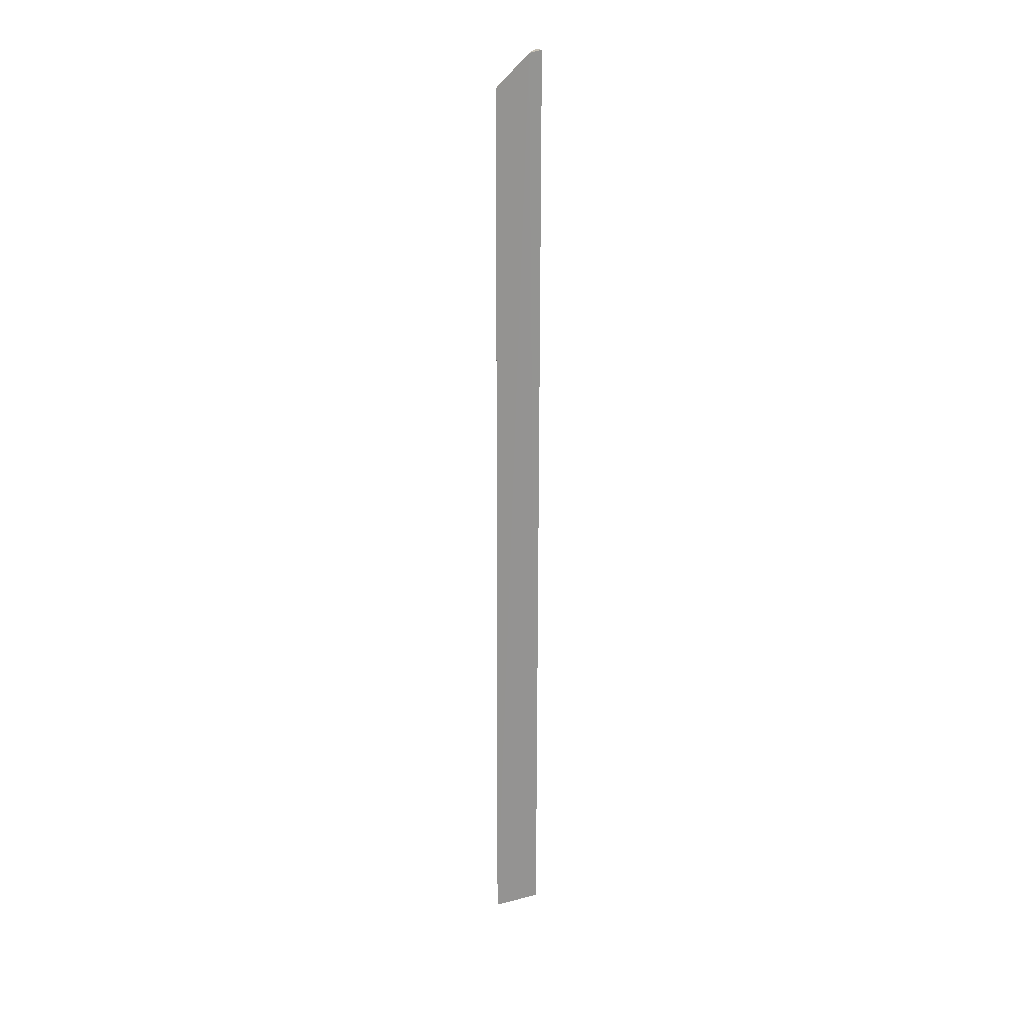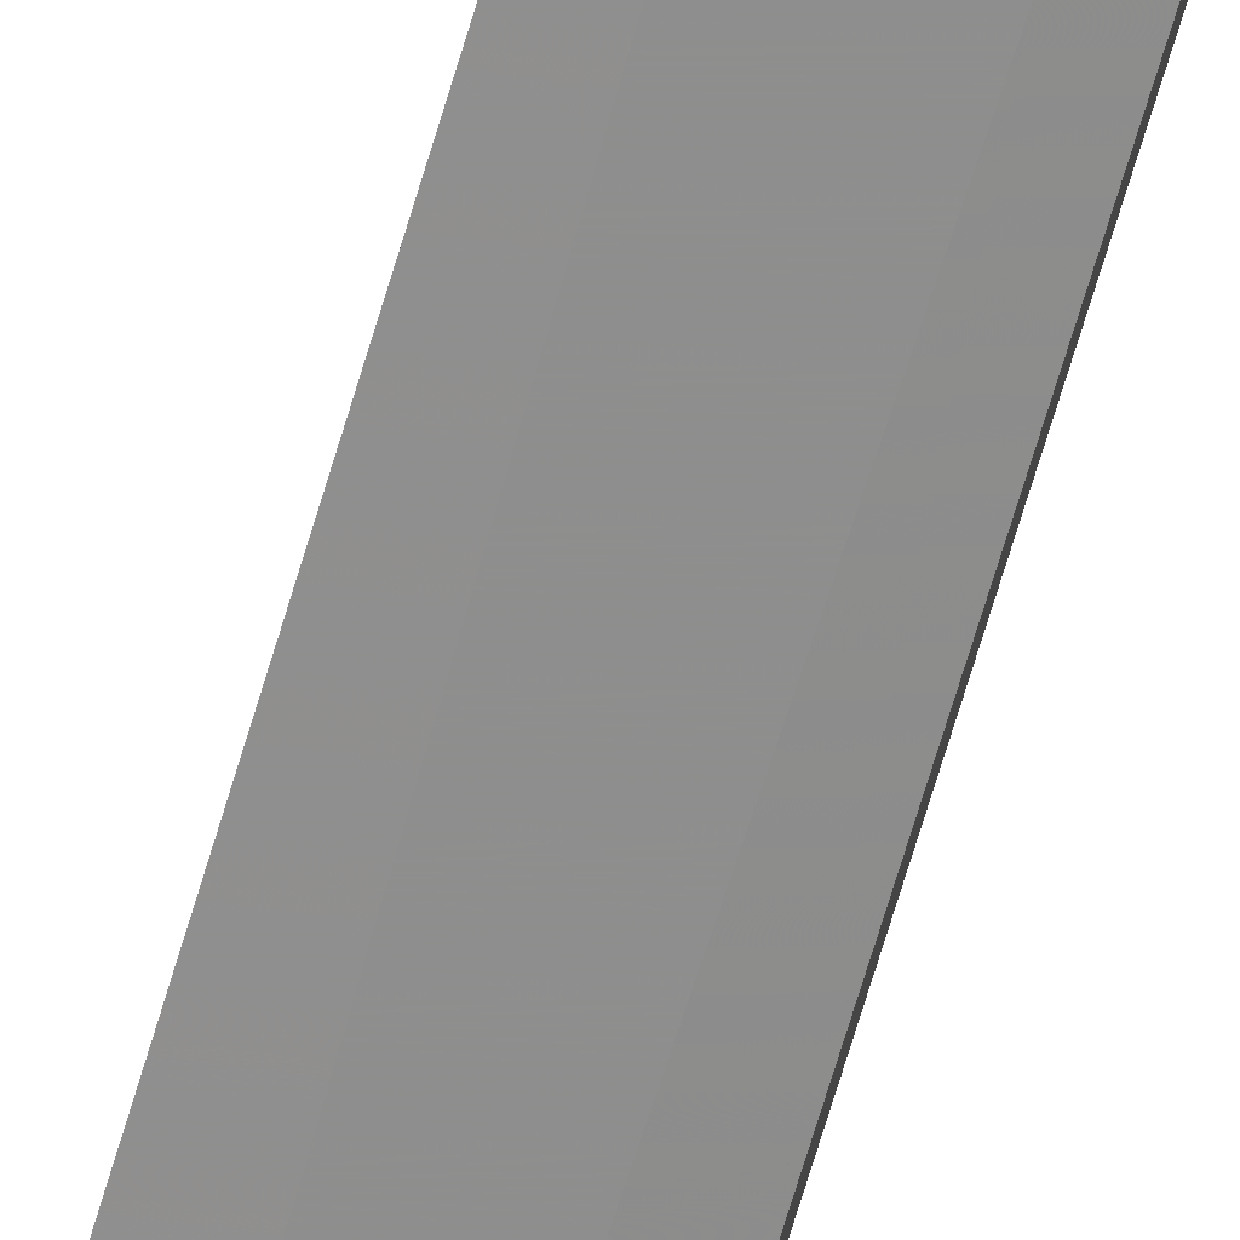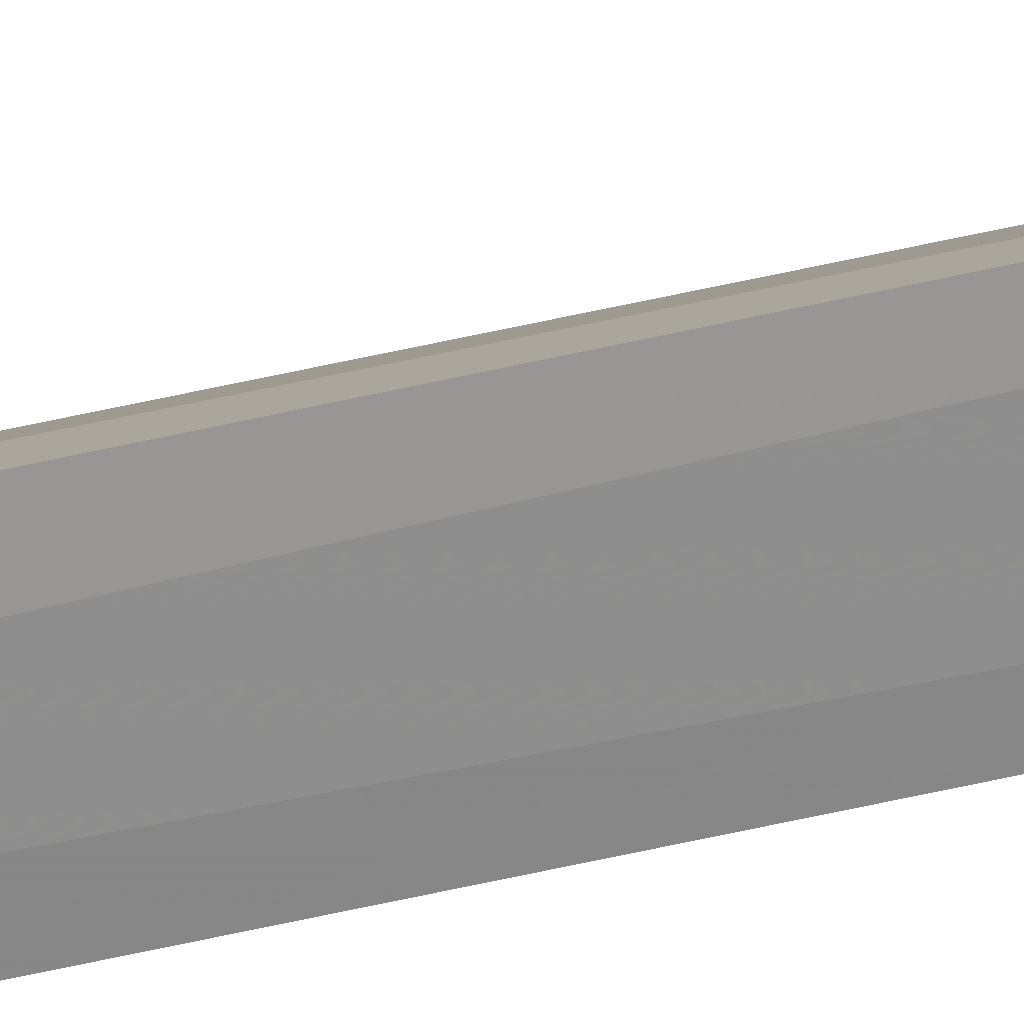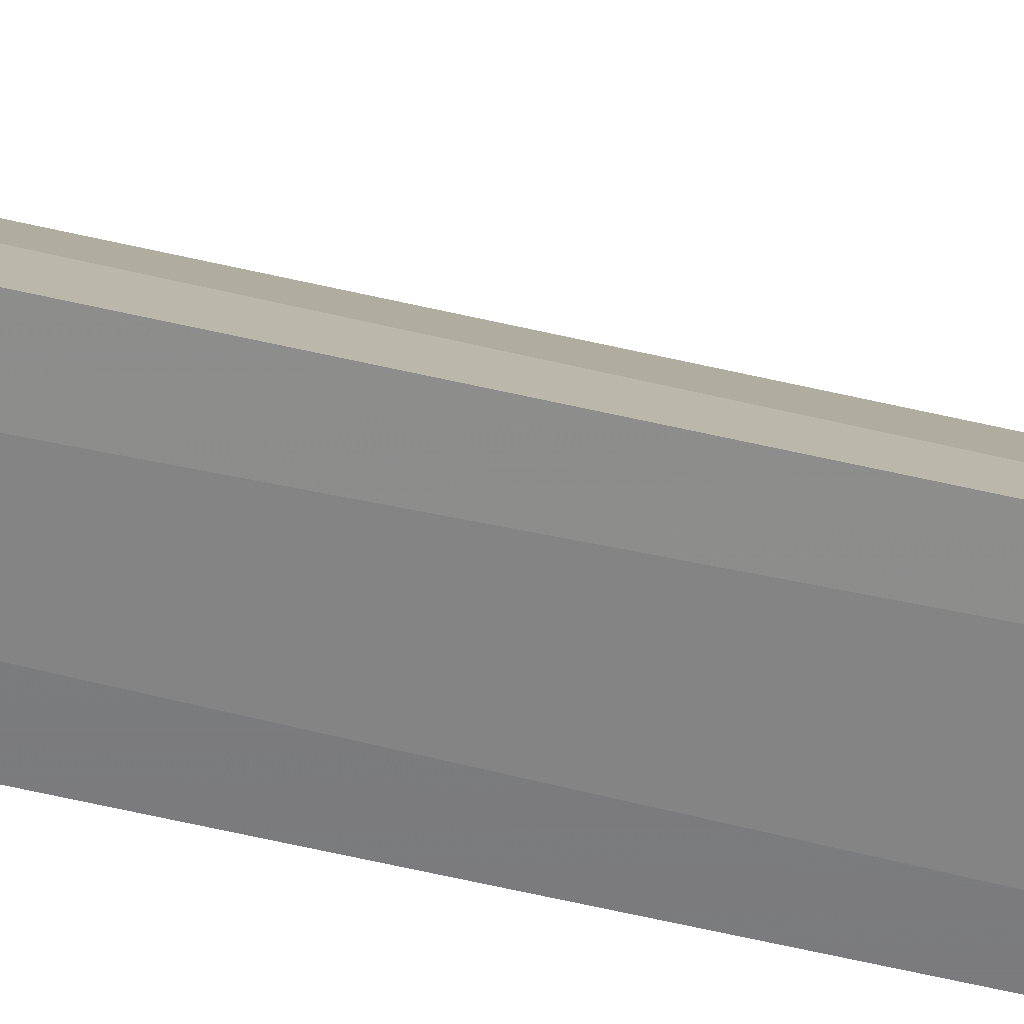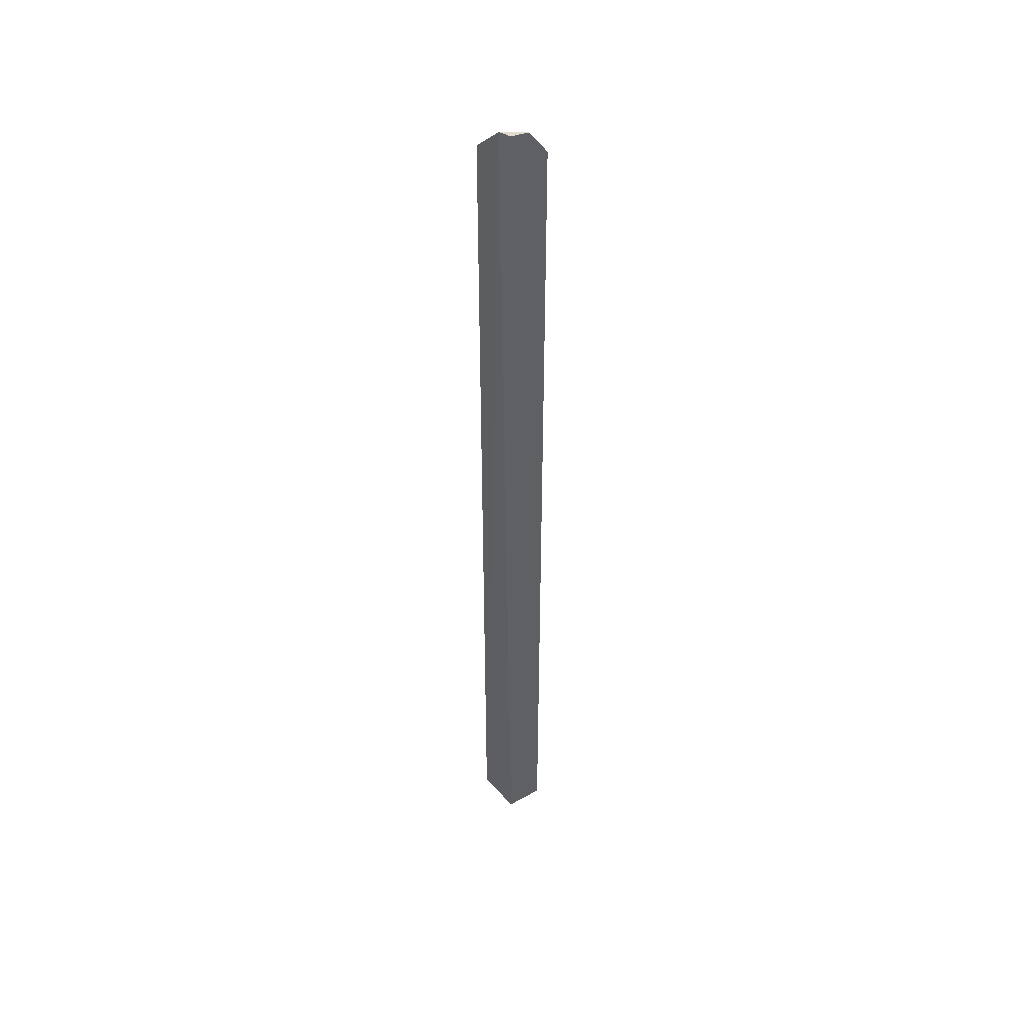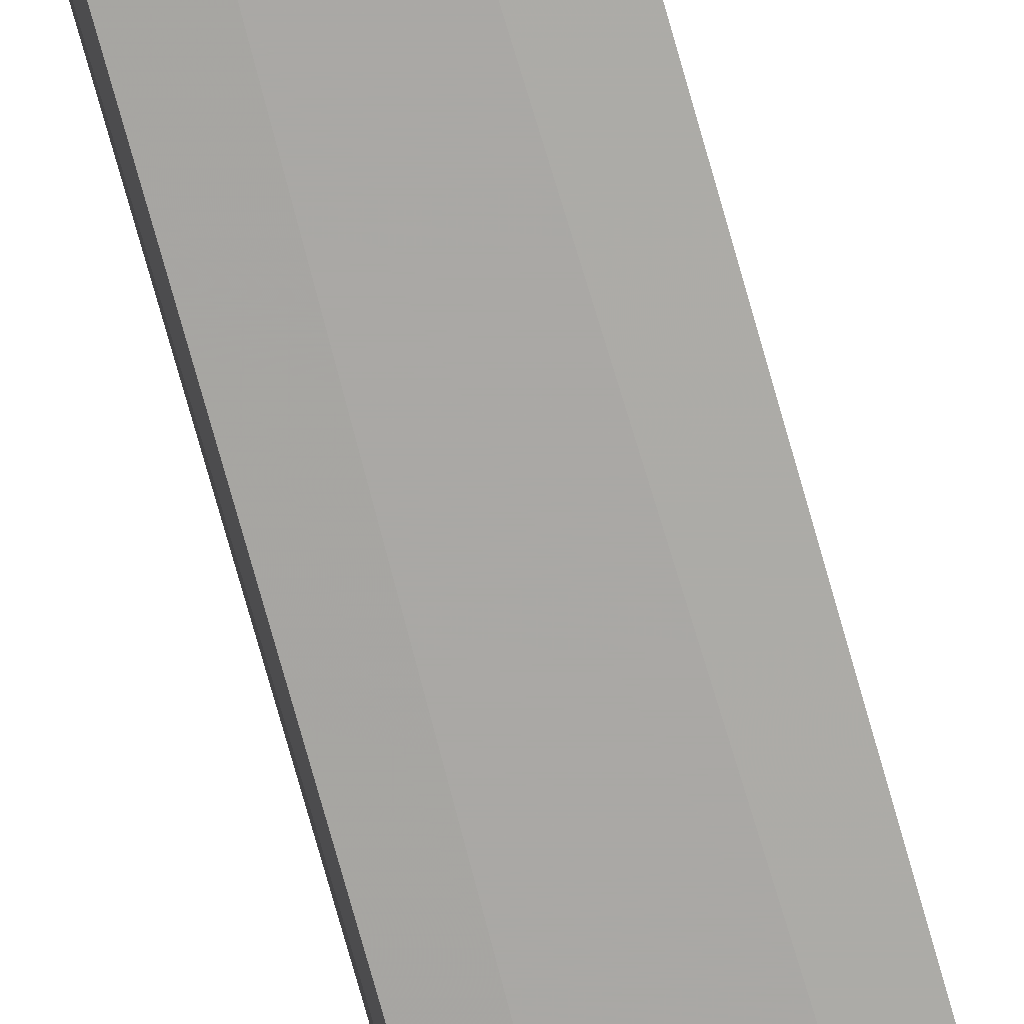
<metadata>
{"format":"obj","ext":"obj","renderer":"f3d","projection":"perspective","resolution":1024,"background":"white","views":[{"elev":23.0,"azim":-109.1,"up":"+Z"},{"elev":-64.9,"azim":163.9,"up":"+Y"},{"elev":-65.0,"azim":102.6,"up":"+Y"},{"elev":-61.4,"azim":76.7,"up":"+Y"},{"elev":44.5,"azim":-33.2,"up":"+Z"},{"elev":-75.2,"azim":15.6,"up":"+Y"}]}
</metadata>
<code>
v 0.07453 0.09008 0.2484
v 0.0906 0.09121 -0.5
v 0.08382 0.1124 0.224
v 0.05625 0.1281 0.2243
v 0.0603 0.09121 -0.5
v 0.07958 0.1191 -0.4975
v 0.05779 0.1017 0.2484
v 0.09035 0.09093 0.2271
v 0.07942 0.1189 0.2175
v 0.05676 0.1292 -0.4996
v 0.0671 0.09618 0.2484
v 0.06731 0.1231 0.224
v 0.06008 0.0908 0.25
f 5 2 1
f 6 3 2
f 8 1 2
f 8 2 3
f 8 3 1
f 9 3 6
f 10 9 6
f 10 4 9
f 10 7 4
f 10 5 7
f 10 6 2
f 10 2 5
f 11 1 3
f 12 4 7
f 12 9 4
f 12 3 9
f 12 11 3
f 12 7 11
f 13 7 5
f 13 5 1
f 13 11 7
f 13 1 11

</code>
